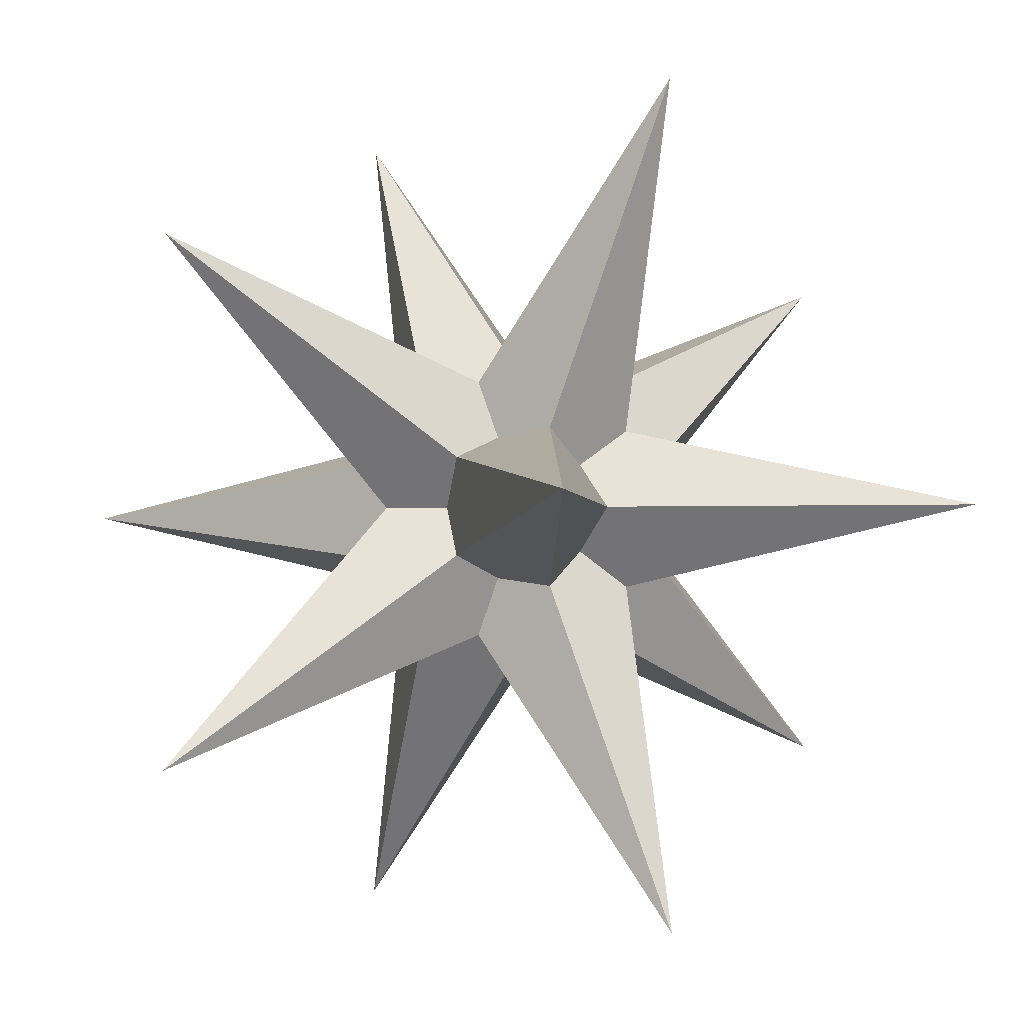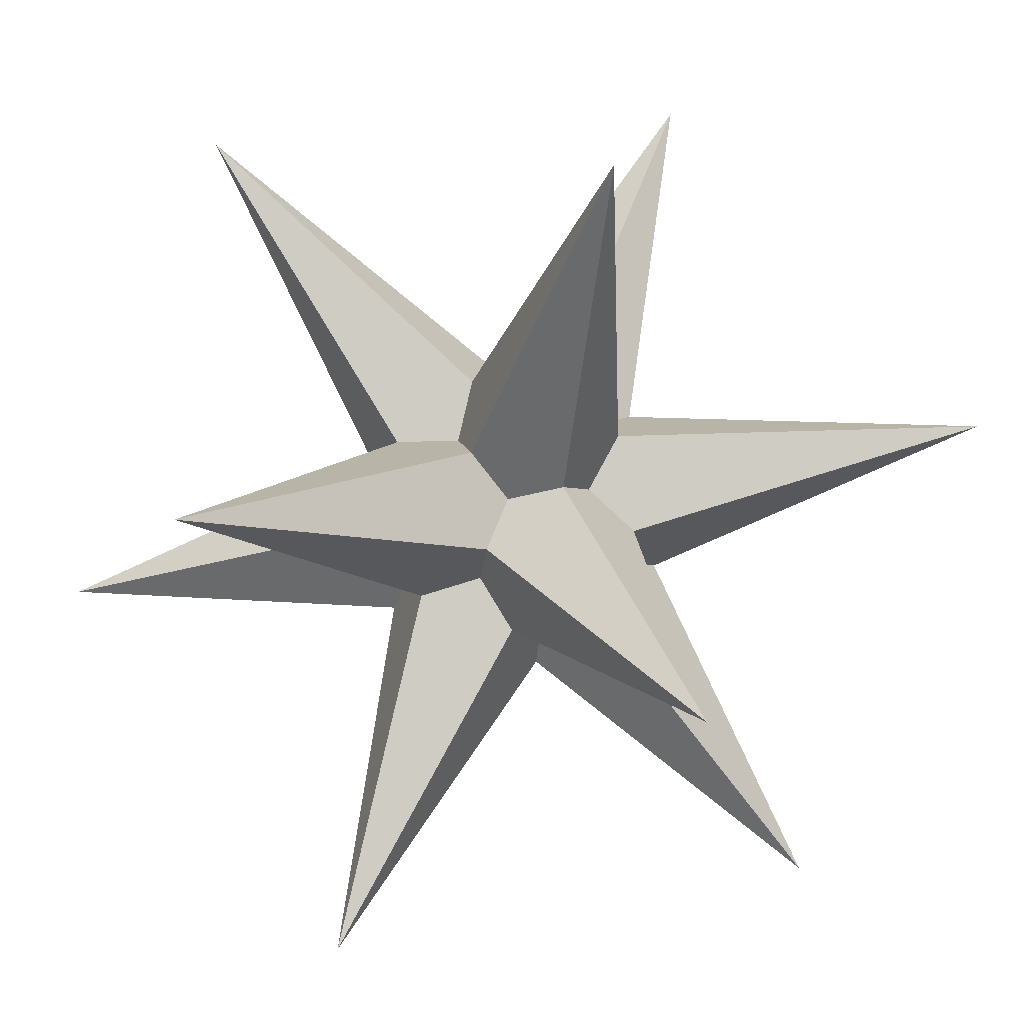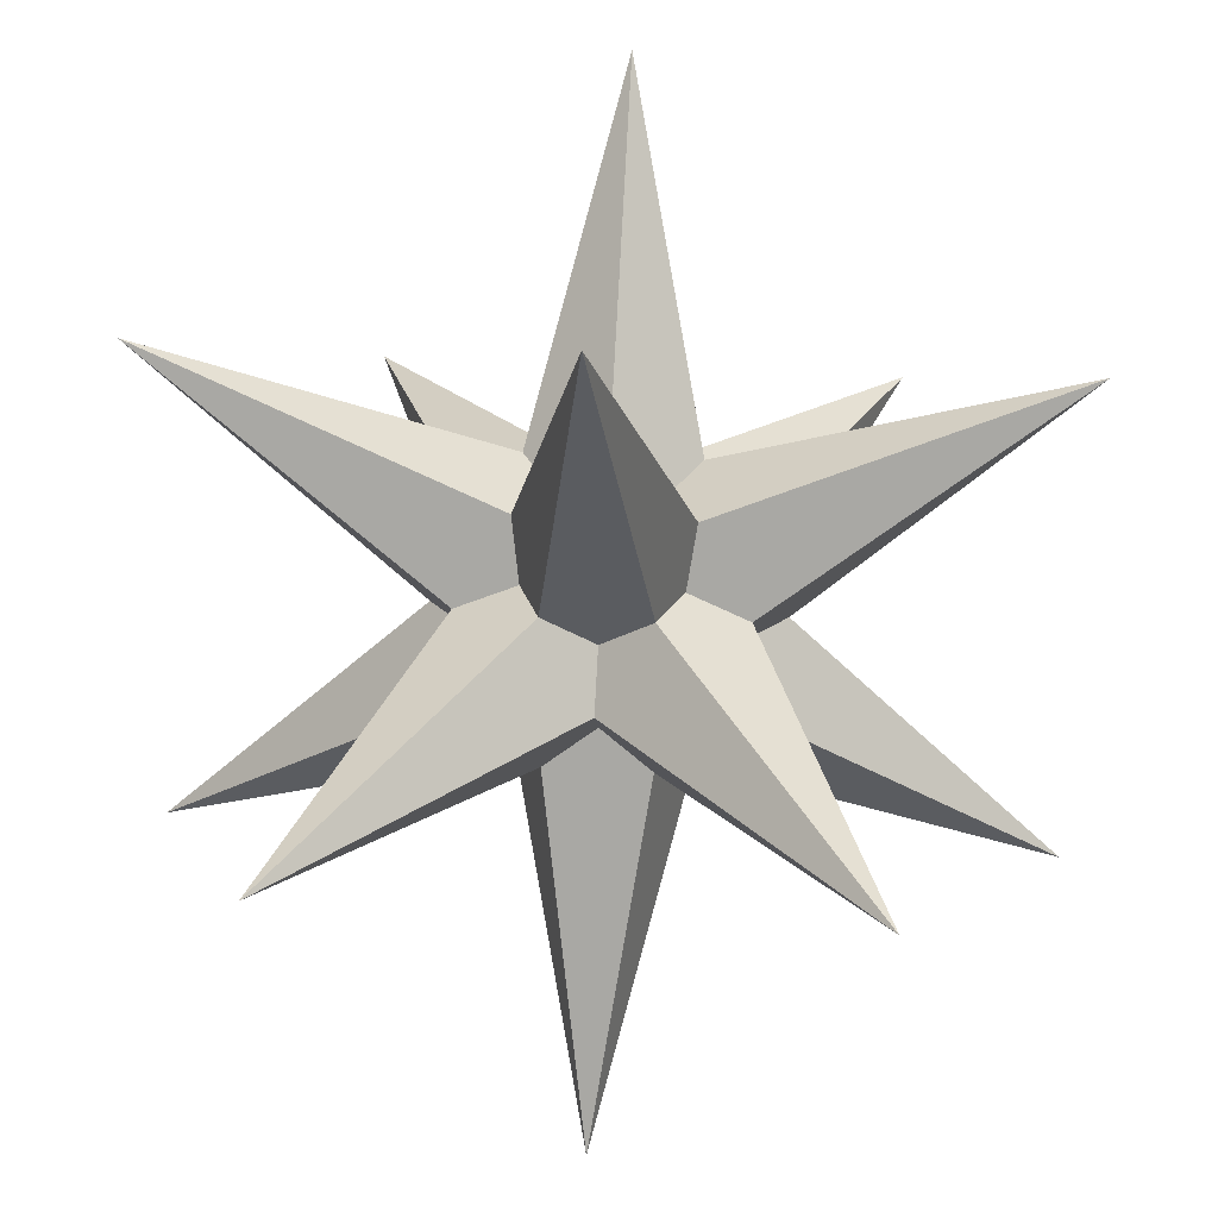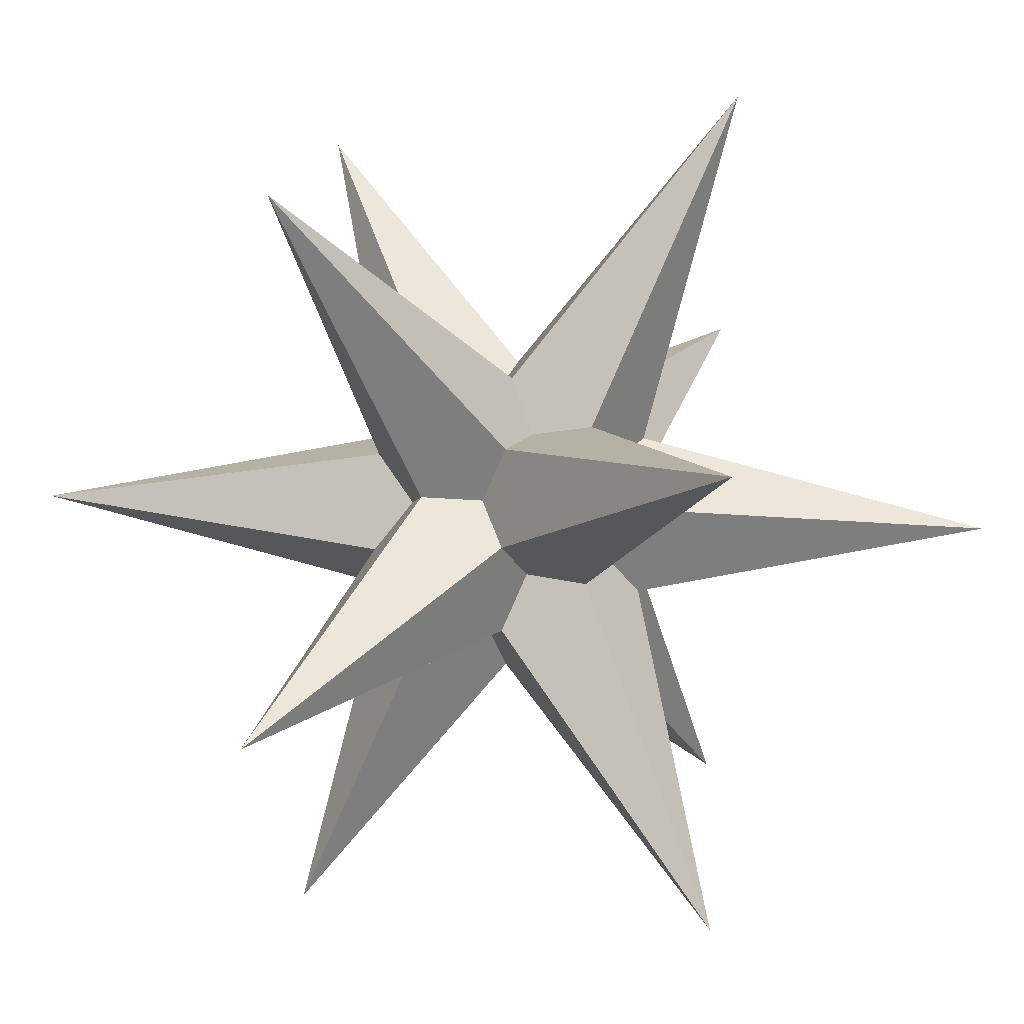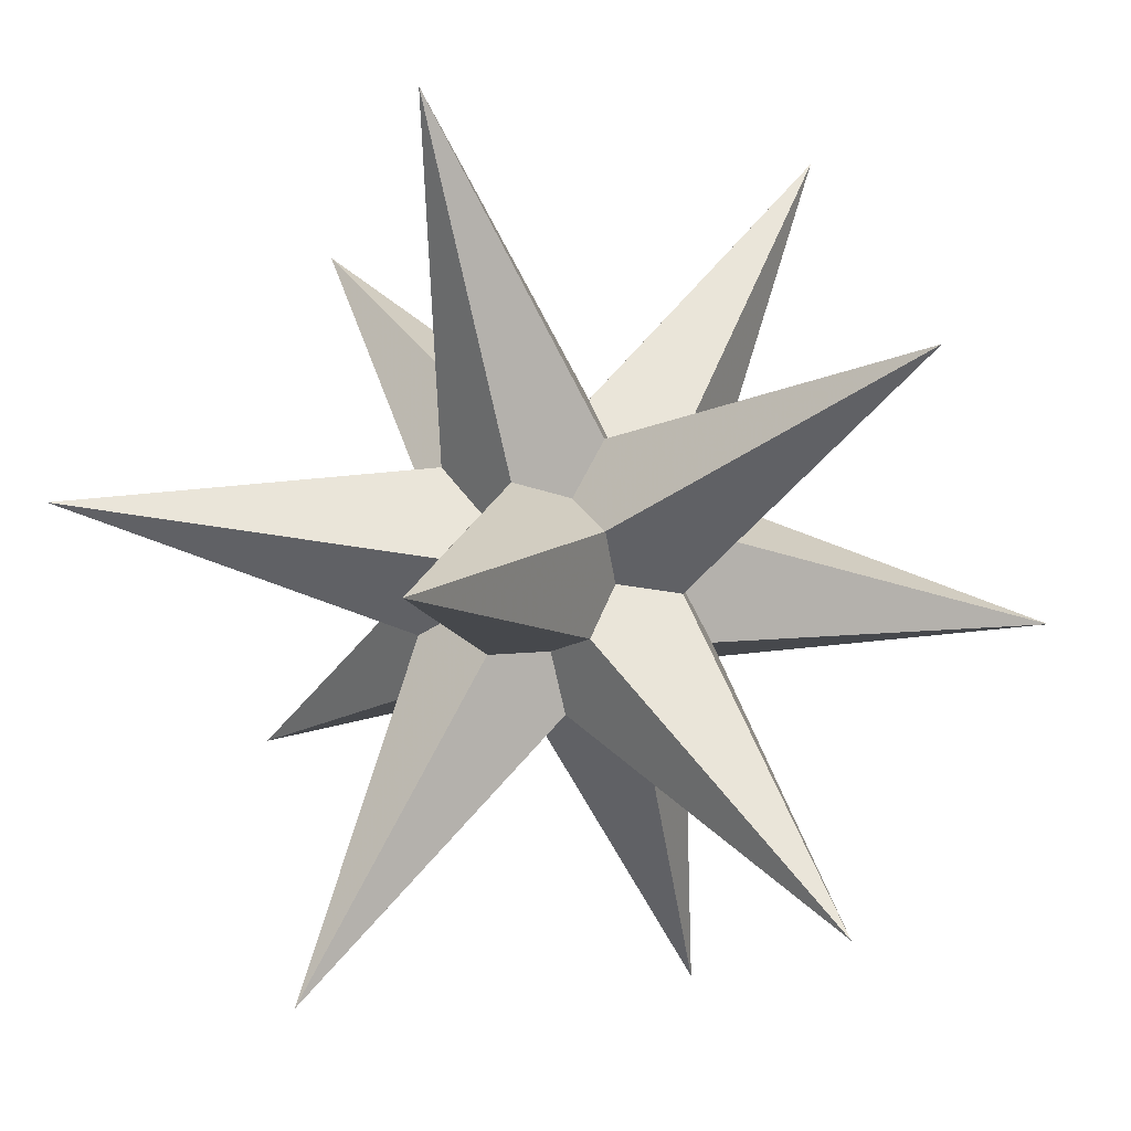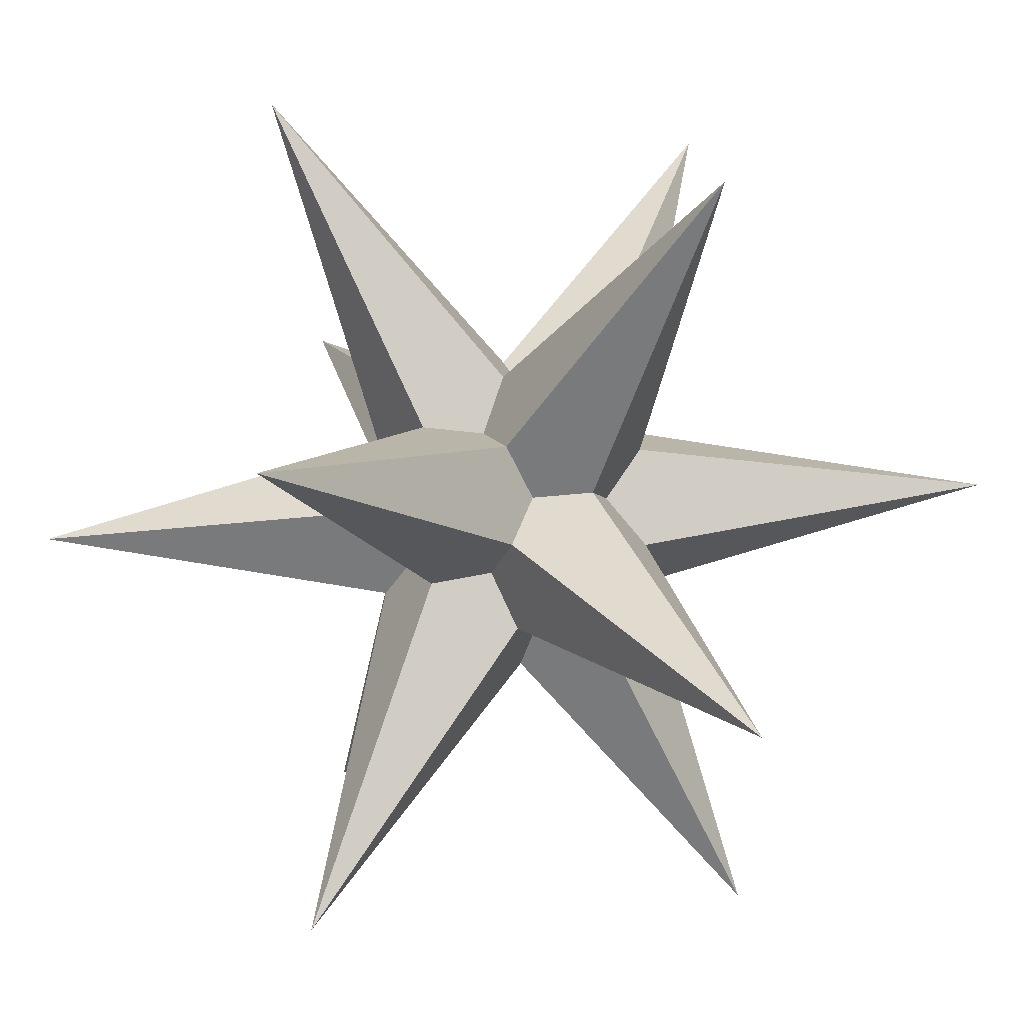
<metadata>
{"format":"obj","ext":"obj","renderer":"f3d","projection":"perspective","resolution":1024,"background":"white","views":[{"elev":-2.4,"azim":-36.9,"up":"+Y"},{"elev":-41.3,"azim":-42.7,"up":"+Y"},{"elev":35.3,"azim":-175.5,"up":"+Y"},{"elev":31.0,"azim":-117.8,"up":"+Y"},{"elev":-29.9,"azim":108.0,"up":"+Y"},{"elev":-78.2,"azim":-28.3,"up":"+Z"}]}
</metadata>
<code>
v 1.618 0 -2.618
v -1.618 0 2.618
v -1.618 0 -2.618
v 2.618 1.618 0
v 2.618 -1.618 0
v -2.618 1.618 0
v -2.618 -1.618 0
v 0 2.618 1.618
v 0 2.618 -1.618
v 0 -2.618 1.618
v 0 -2.618 -1.618
v 0.382 0 0.618
v 0.382 0 -0.618
v -0.382 0 0.618
v -0.382 0 -0.618
v 0.618 0.382 0
v 0.618 -0.382 0
v -0.618 0.382 0
v -0.618 -0.382 0
v 0 0.618 0.382
v 0 0.618 -0.382
v 0 -0.618 0.382
v 0 -0.618 -0.382
v 1.618 0 2.618
f 14 6 19 11 22 24
f 22 7 23 1 17 24
f 17 11 13 9 16 24
f 16 1 21 6 20 24
f 20 9 18 7 14 24
f 13 4 17 10 23 3
f 23 5 22 2 19 3
f 19 10 14 8 18 3
f 18 2 20 4 21 3
f 21 8 16 5 13 3
f 12 2 22 11 17 4
f 12 4 20 6 14 10
f 12 10 17 1 16 8
f 12 8 14 7 22 5
f 12 5 16 9 20 2
f 15 1 23 10 19 6
f 15 6 21 4 13 11
f 15 11 19 2 18 9
f 15 9 13 5 23 7
f 15 7 18 8 21 1

</code>
